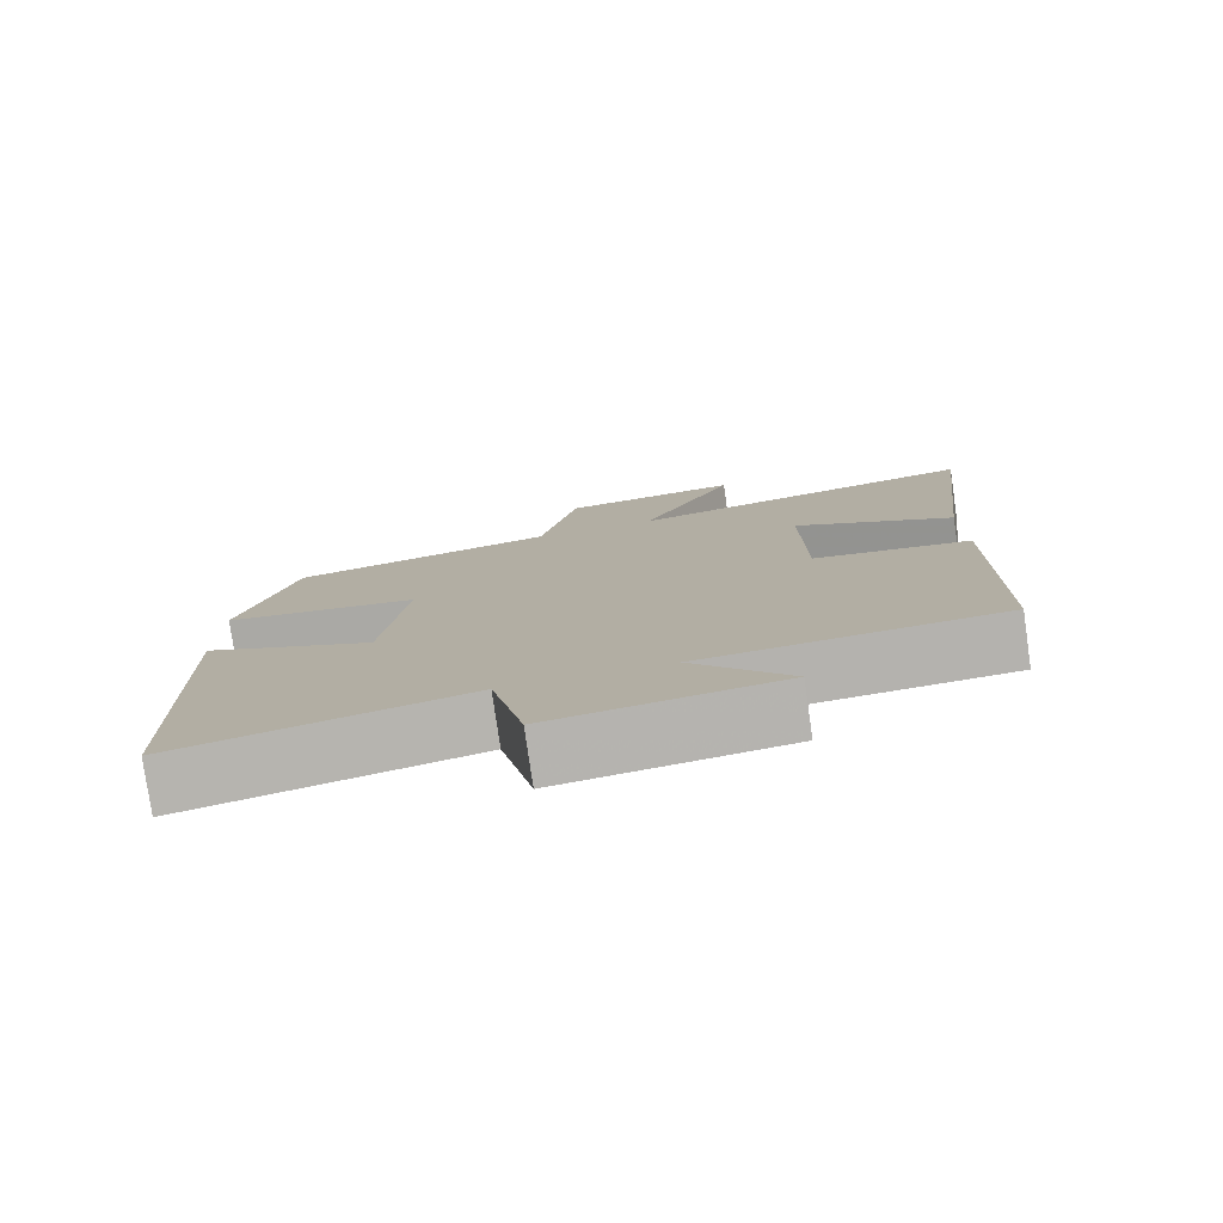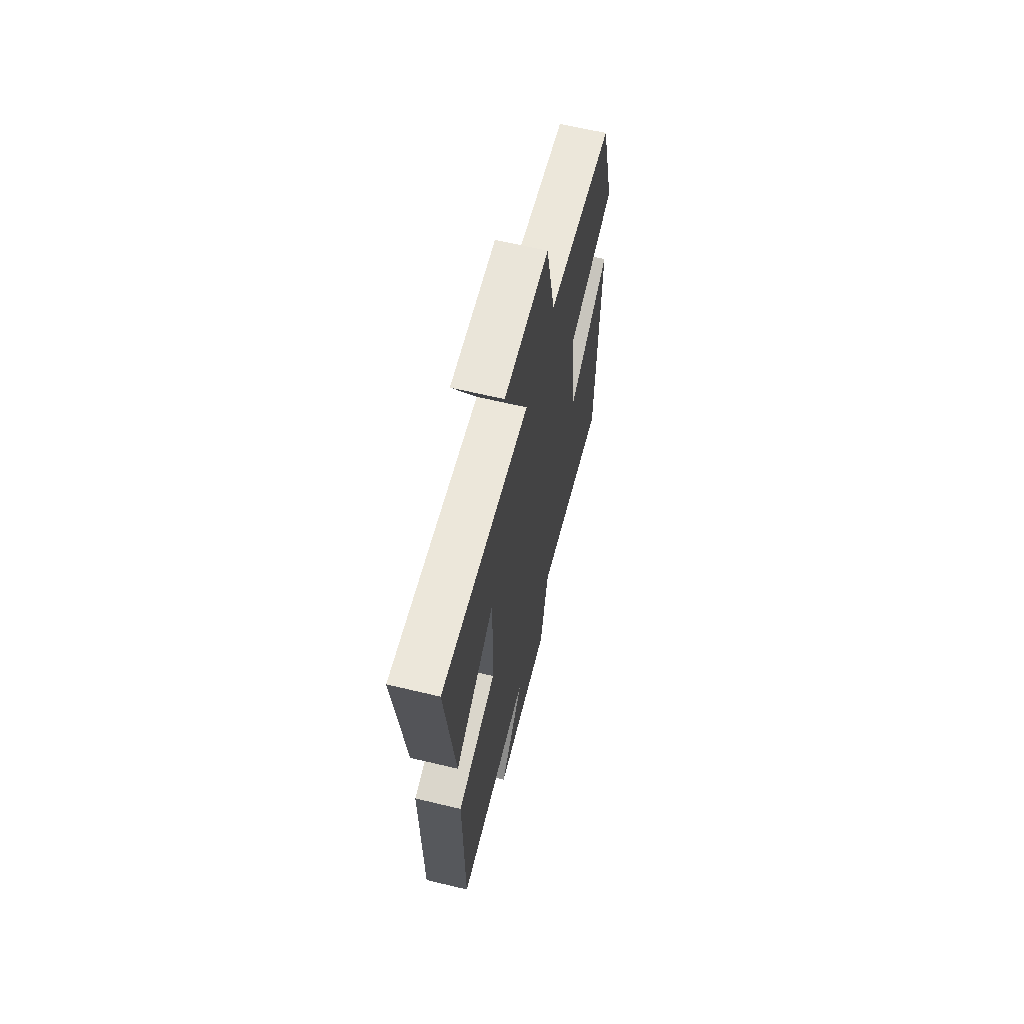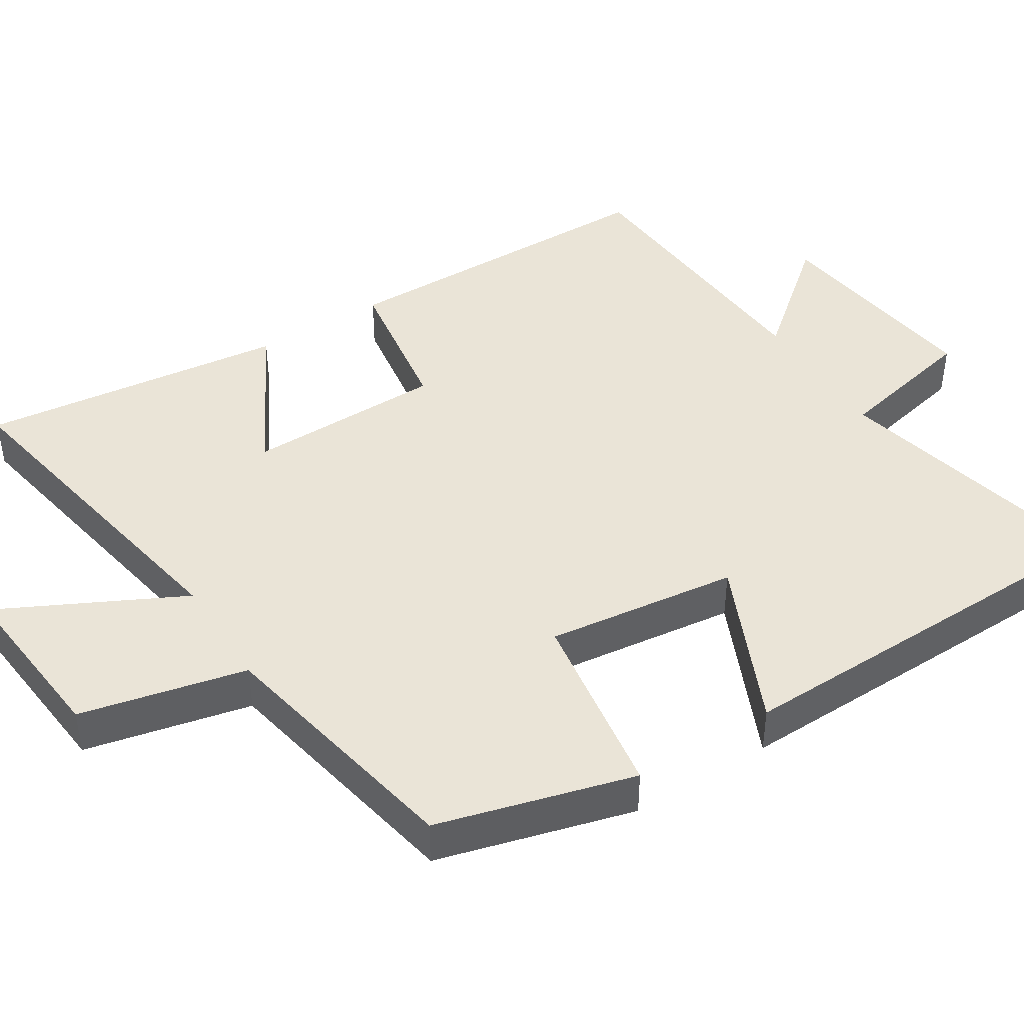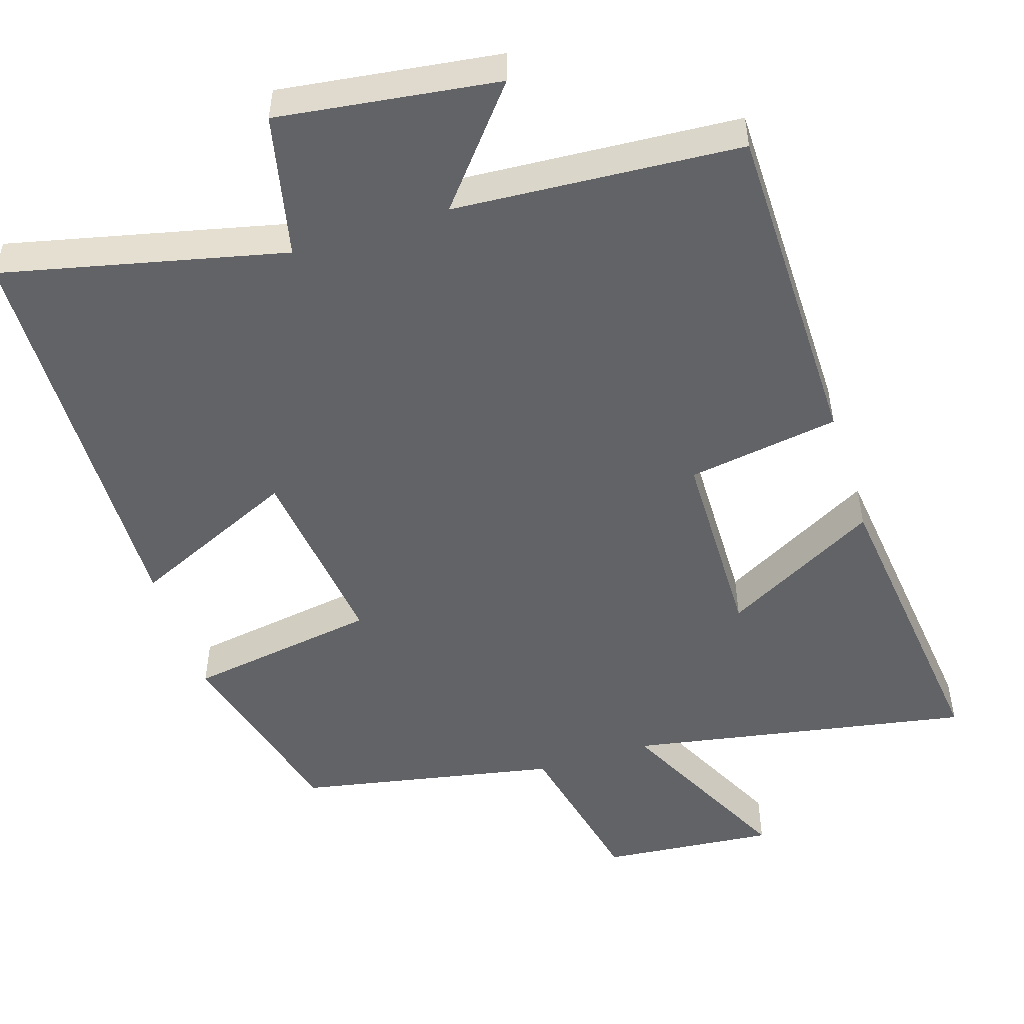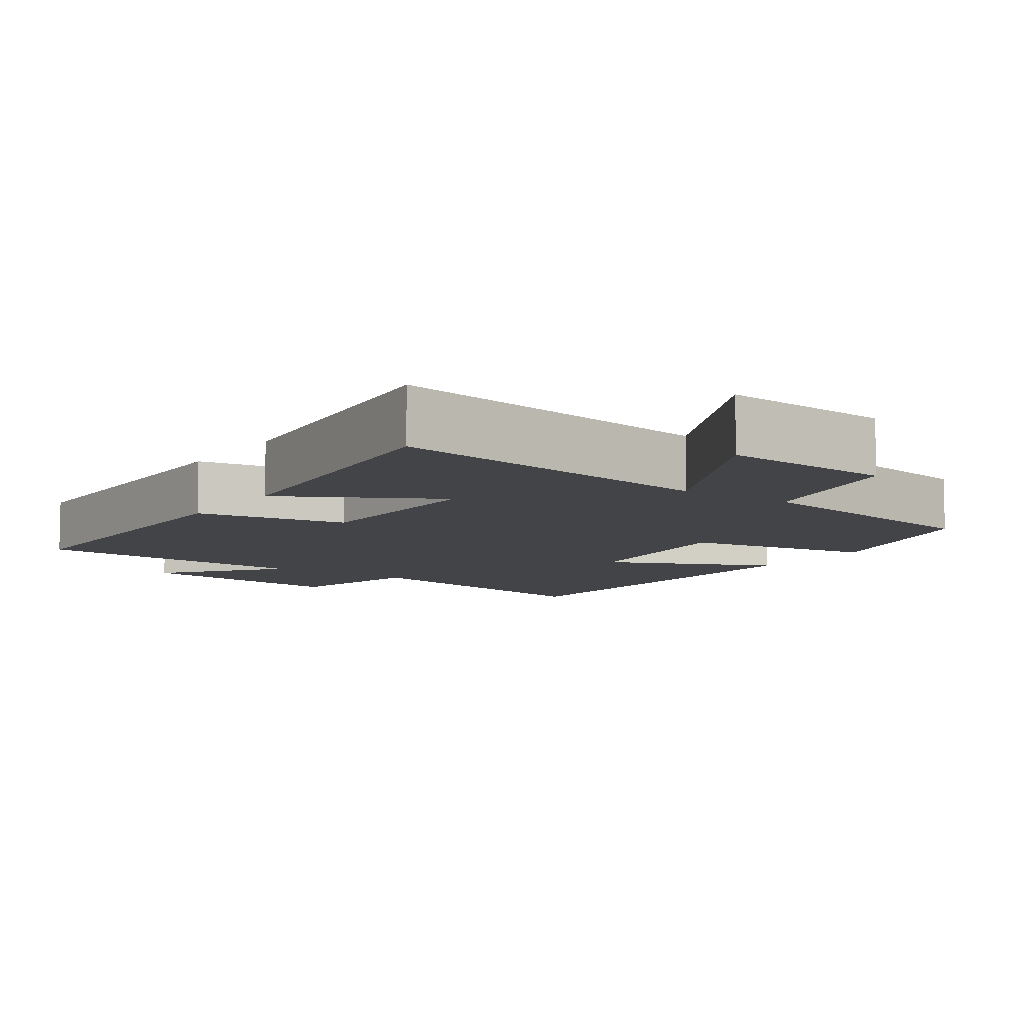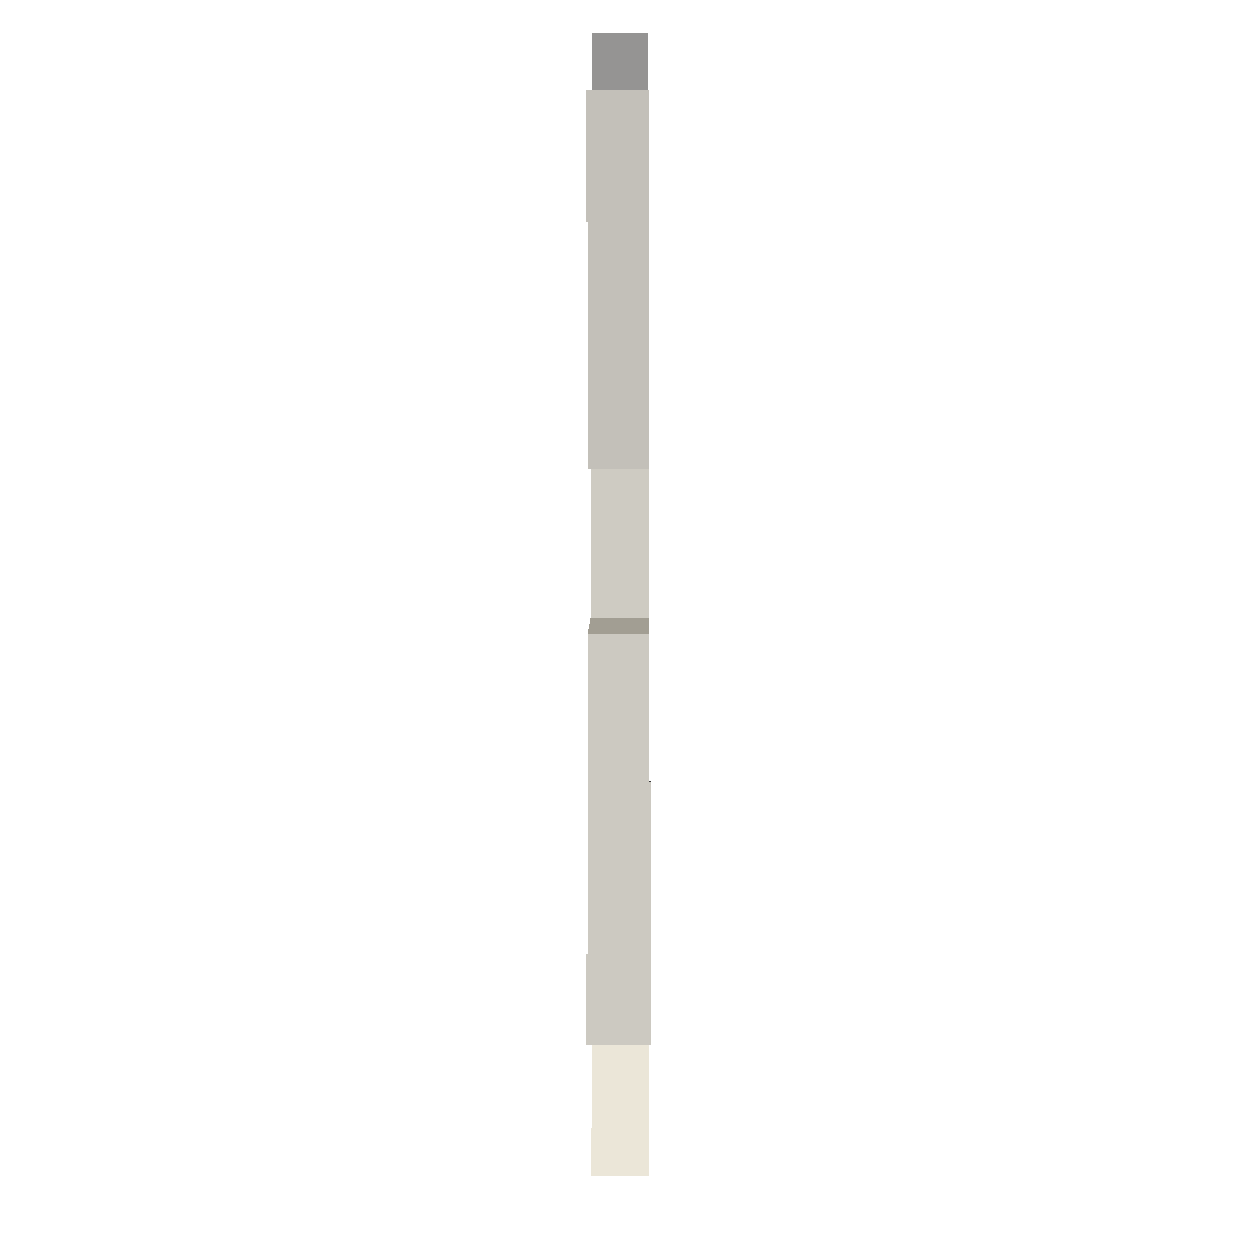
<metadata>
{"format":"obj","ext":"obj","renderer":"f3d","projection":"perspective","resolution":1024,"background":"white","views":[{"elev":-78.8,"azim":-171.8,"up":"+Z"},{"elev":64.6,"azim":-76.5,"up":"+Z"},{"elev":43.6,"azim":57.8,"up":"+Y"},{"elev":-50.8,"azim":-162.3,"up":"+Y"},{"elev":-8.2,"azim":-34.4,"up":"+Y"},{"elev":-3.8,"azim":-89.6,"up":"+Z"}]}
</metadata>
<code>
v 0.428 0.07 0.432
v 0.5 0.07 0.166
v 0.241 0.07 0.126
v 0.273 0.07 -0.134
v 0.5 0.07 -0.032
v 0.487 0.07 -0.588
v 0.106 0.07 -0.5
v 0.063 0.07 -0.694
v -0.235 0.07 -0.654
v -0.108 0.07 -0.5
v -0.496 0.07 -0.474
v -0.5 0.07 -0.019
v -0.294 0.07 0.013
v -0.29 0.07 0.281
v -0.5 0.07 0.167
v -0.549 0.07 0.584
v -0.085 0.07 0.5
v -0.209 0.07 0.747
v 0.027 0.07 0.725
v 0.077 0.07 0.5
v 0.428 0 0.432
v 0.5 0 0.166
v 0.241 0 0.126
v 0.273 0 -0.134
v 0.5 0 -0.032
v 0.487 0 -0.588
v 0.106 0 -0.5
v 0.063 0 -0.694
v -0.235 0 -0.654
v -0.108 0 -0.5
v -0.496 0 -0.474
v -0.5 0 -0.019
v -0.294 0 0.013
v -0.29 0 0.281
v -0.5 0 0.167
v -0.549 0 0.584
v -0.085 0 0.5
v -0.209 0 0.747
v 0.027 0 0.725
v 0.077 0 0.5
f 17 18 19 20
f 17 20 1 2
f 14 15 16 17
f 13 14 17
f 10 11 12 13
f 10 13 17
f 7 8 9 10
f 7 10 17
f 4 5 6 7
f 3 4 7 17
f 2 3 17
f 40 39 38 37
f 22 21 40 37
f 37 36 35 34
f 37 34 33
f 33 32 31 30
f 37 33 30
f 30 29 28 27
f 37 30 27
f 27 26 25 24
f 37 27 24 23
f 37 23 22
f 1 21 22 2
f 2 22 23 3
f 3 23 24 4
f 4 24 25 5
f 5 25 26 6
f 6 26 27 7
f 7 27 28 8
f 8 28 29 9
f 9 29 30 10
f 10 30 31 11
f 11 31 32 12
f 12 32 33 13
f 13 33 34 14
f 14 34 35 15
f 15 35 36 16
f 16 36 37 17
f 17 37 38 18
f 18 38 39 19
f 19 39 40 20
f 20 40 21 1

</code>
